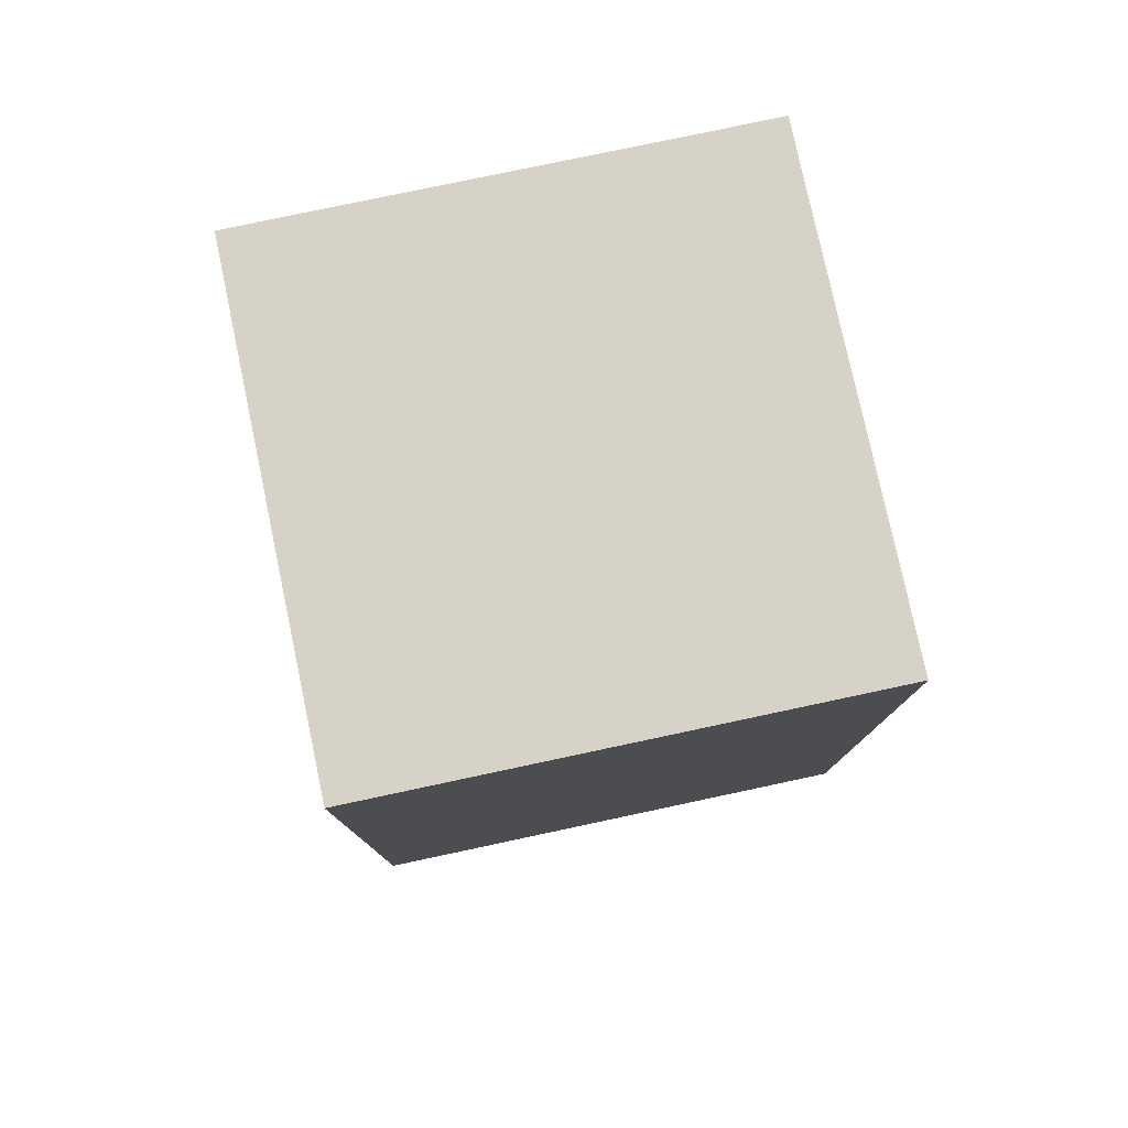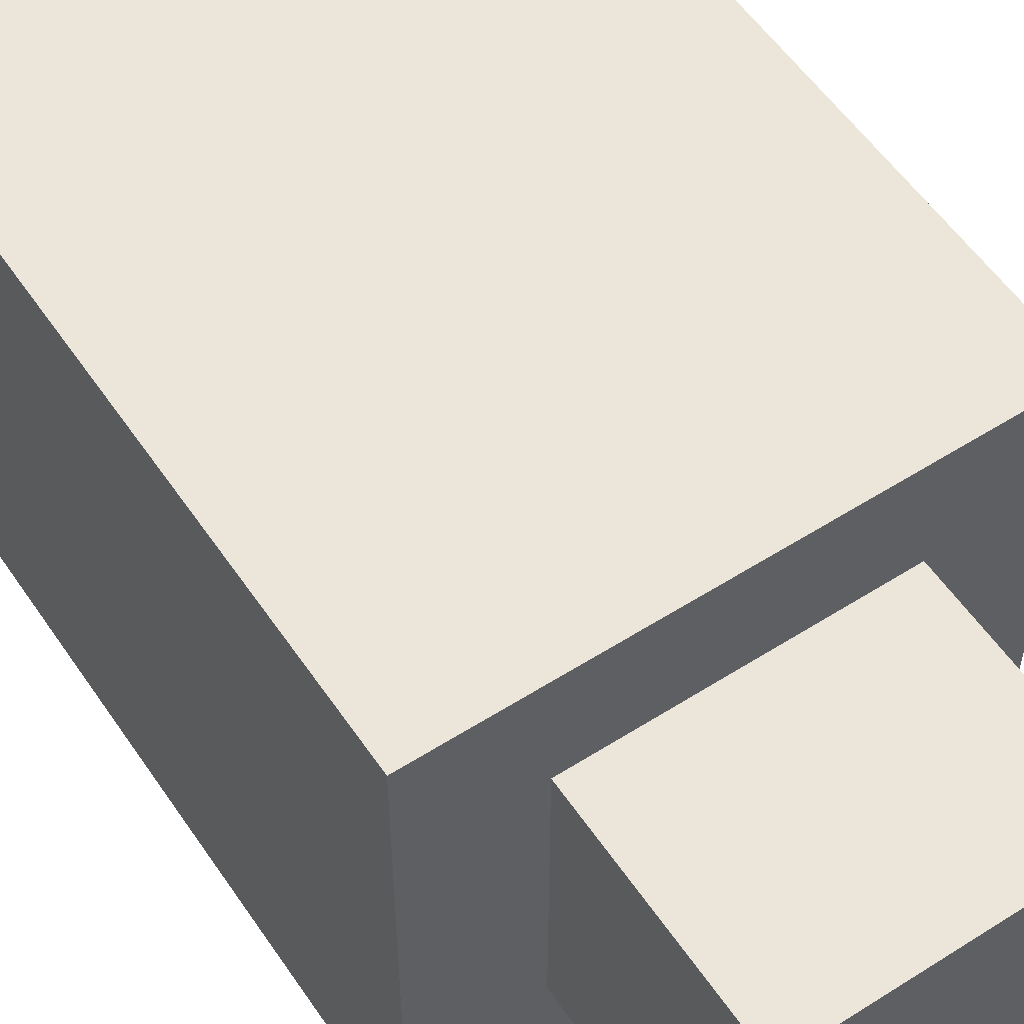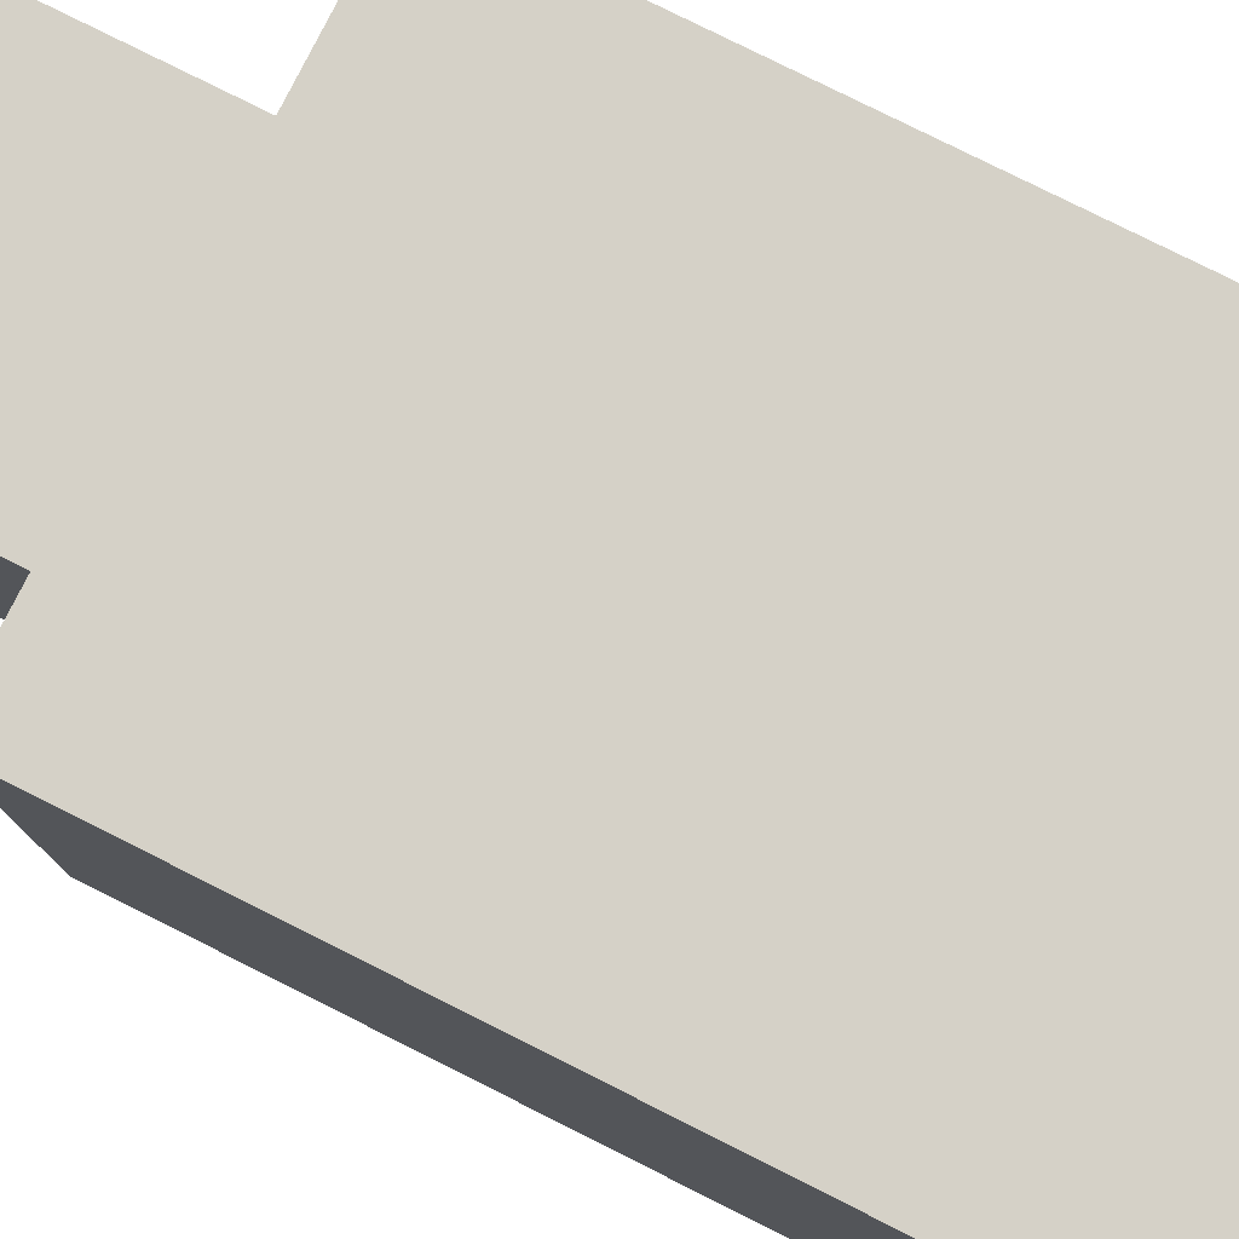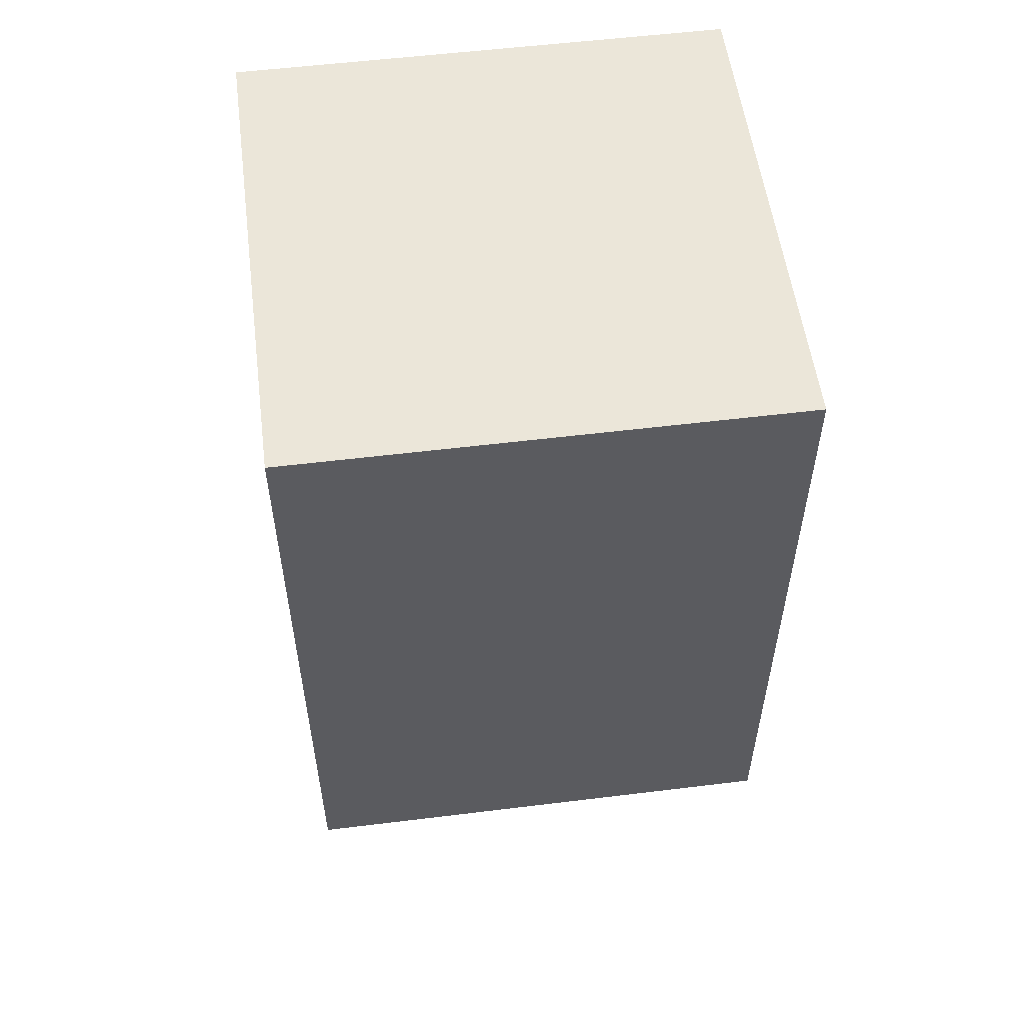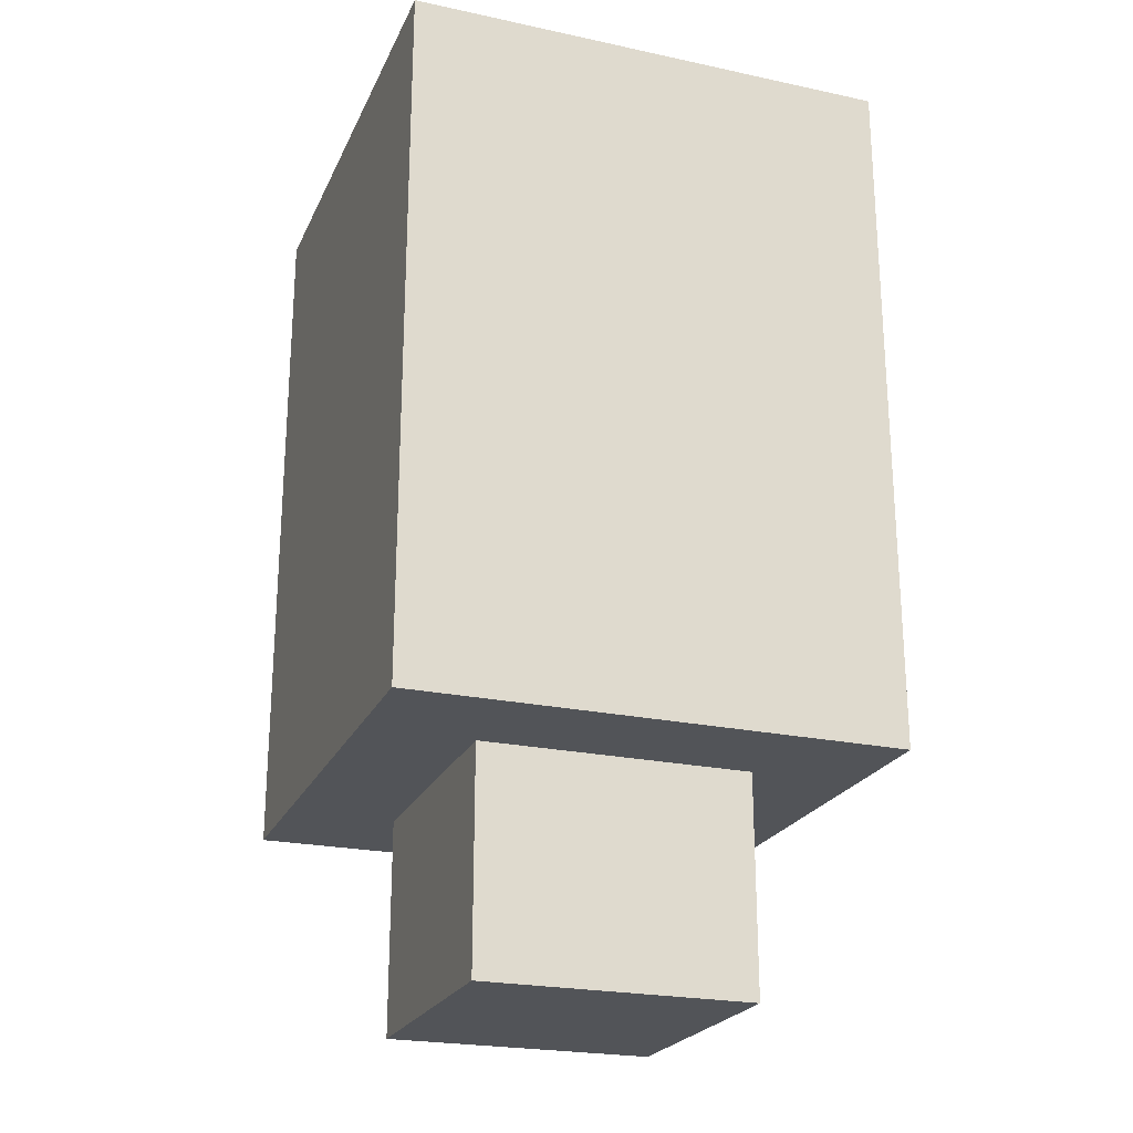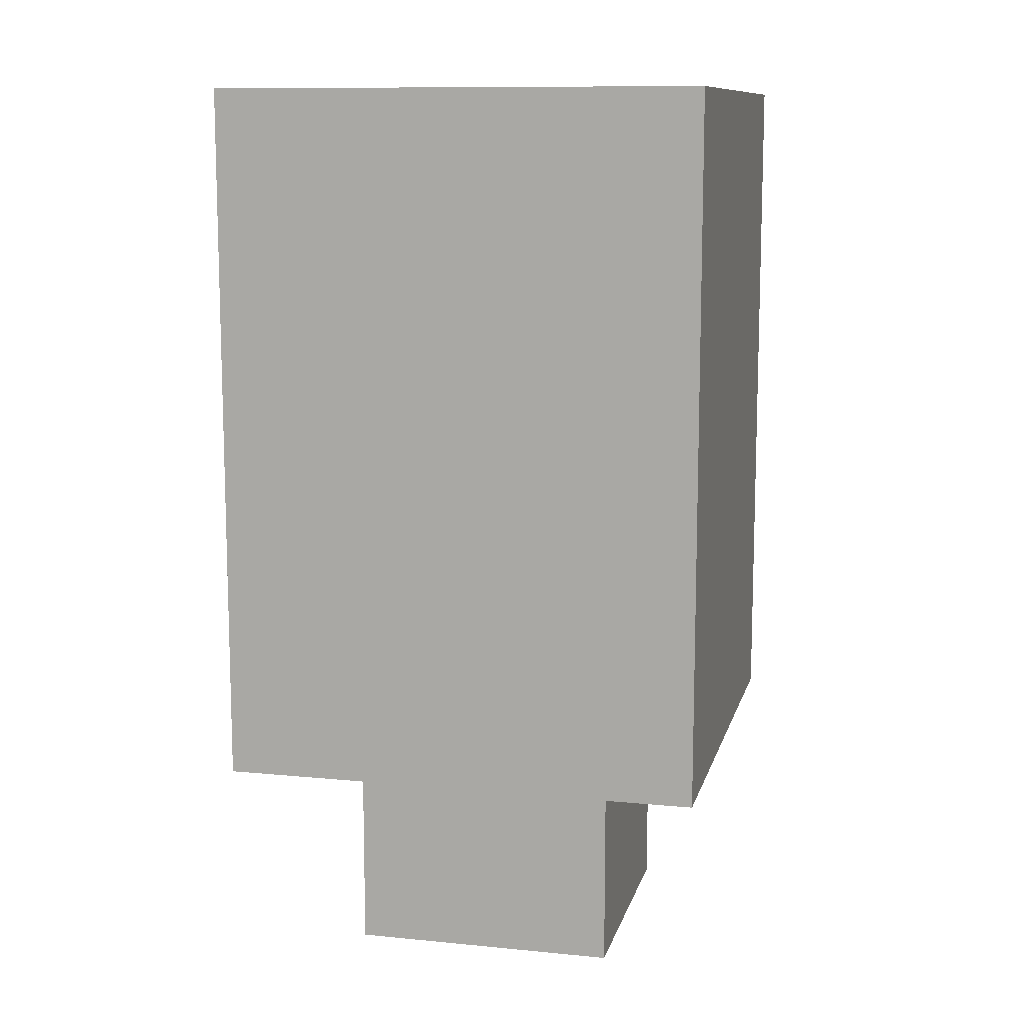
<metadata>
{"format":"obj","ext":"obj","renderer":"f3d","projection":"perspective","resolution":1024,"background":"white","views":[{"elev":78.5,"azim":-102.0,"up":"+Y"},{"elev":55.8,"azim":-33.7,"up":"+Z"},{"elev":79.1,"azim":116.6,"up":"+Z"},{"elev":55.3,"azim":172.6,"up":"+Y"},{"elev":-23.2,"azim":-19.9,"up":"+Y"},{"elev":10.9,"azim":103.6,"up":"+Y"}]}
</metadata>
<code>
o
v -0.3 0.4 0.7
v -0.3 0.4 -0.2
v -0.3 0.5 0.7
v -0.3 0.5 -0.2
v -0.3 0.8 0.7
v -0.3 0.8 -0.2
v -0.3 0.9 0.7
v -0.3 0.9 -0.2
v -0.3 1.2 0.7
v -0.3 1.2 -0.2
v -0.3 1.3 0.7
v -0.3 1.3 -0.2
v -0.3 1.6 0.7
v -0.3 1.6 -0.2
v -0.3 1.7 0.7
v -0.3 1.7 -0.2
v -0.1 0 0.5
v -0.1 0 -5.96e-08
v -0.1 0.4 0.5
v -0.1 0.4 -5.96e-08
v 0.4 0 0.5
v 0.4 0 -5.96e-08
v 0.4 0.4 0.5
v 0.4 0.4 -5.96e-08
v 0.6 0.4 0.7
v 0.6 0.4 -0.2
v 0.6 0.5 0.7
v 0.6 0.5 -0.2
v 0.6 0.8 0.7
v 0.6 0.8 -0.2
v 0.6 0.9 0.7
v 0.6 0.9 -0.2
v 0.6 1.2 0.7
v 0.6 1.2 -0.2
v 0.6 1.3 0.7
v 0.6 1.3 -0.2
v 0.6 1.6 0.7
v 0.6 1.6 -0.2
v 0.6 1.7 0.7
v 0.6 1.7 -0.2
v -0.3 0.4 0.7
v -0.3 0.5 0.7
v -0.3 0.8 0.7
v -0.3 0.9 0.7
v -0.3 1.2 0.7
v -0.3 1.3 0.7
v -0.3 1.6 0.7
v -0.3 1.7 0.7
v 0.6 0.4 0.7
v 0.6 0.5 0.7
v 0.6 0.8 0.7
v 0.6 0.9 0.7
v 0.6 1.2 0.7
v 0.6 1.3 0.7
v 0.6 1.6 0.7
v 0.6 1.7 0.7
v -0.1 0 0.5
v -0.1 0.4 0.5
v 0.4 0 0.5
v 0.4 0.4 0.5
v -0.1 0 -5.96e-08
v -0.1 0.4 -5.96e-08
v 0.4 0 -5.96e-08
v 0.4 0.4 -5.96e-08
v -0.3 0.4 -0.2
v -0.3 0.5 -0.2
v -0.3 0.8 -0.2
v -0.3 0.9 -0.2
v -0.3 1.2 -0.2
v -0.3 1.3 -0.2
v -0.3 1.6 -0.2
v -0.3 1.7 -0.2
v 0.6 0.4 -0.2
v 0.6 0.5 -0.2
v 0.6 0.8 -0.2
v 0.6 0.9 -0.2
v 0.6 1.2 -0.2
v 0.6 1.3 -0.2
v 0.6 1.6 -0.2
v 0.6 1.7 -0.2
v -0.1 0 0.5
v 0.4 0 0.5
v -0.1 0 -5.96e-08
v 0.4 0 -5.96e-08
v -0.3 0.4 0.7
v 0.6 0.4 0.7
v -0.1 0.4 0.5
v 0.4 0.4 0.5
v -0.1 0.4 -5.96e-08
v 0.4 0.4 -5.96e-08
v -0.3 0.4 -0.2
v 0.6 0.4 -0.2
v -0.3 1.7 0.7
v 0.6 1.7 0.7
v -0.3 1.7 -0.2
v 0.6 1.7 -0.2
f 3 2 1
f 4 2 3
f 5 4 3
f 6 4 5
f 7 6 5
f 8 6 7
f 9 8 7
f 10 8 9
f 11 10 9
f 12 10 11
f 13 12 11
f 14 12 13
f 15 14 13
f 16 14 15
f 19 18 17
f 20 18 19
f 21 22 23
f 23 22 24
f 25 26 27
f 27 26 28
f 27 28 29
f 29 28 30
f 29 30 31
f 31 30 32
f 31 32 33
f 33 32 34
f 33 34 35
f 35 34 36
f 35 36 37
f 37 36 38
f 37 38 39
f 39 38 40
f 49 42 41
f 50 43 42
f 50 42 49
f 51 44 43
f 51 43 50
f 52 45 44
f 52 44 51
f 53 46 45
f 53 45 52
f 54 47 46
f 54 46 53
f 55 48 47
f 55 47 54
f 56 48 55
f 59 58 57
f 60 58 59
f 61 62 63
f 63 62 64
f 65 66 73
f 66 67 74
f 73 66 74
f 67 68 75
f 74 67 75
f 68 69 76
f 75 68 76
f 69 70 77
f 76 69 77
f 70 71 78
f 77 70 78
f 71 72 79
f 78 71 79
f 79 72 80
f 83 82 81
f 84 82 83
f 87 86 85
f 88 86 87
f 89 87 85
f 90 86 88
f 91 89 85
f 91 90 89
f 92 86 90
f 92 90 91
f 93 94 95
f 95 94 96

</code>
